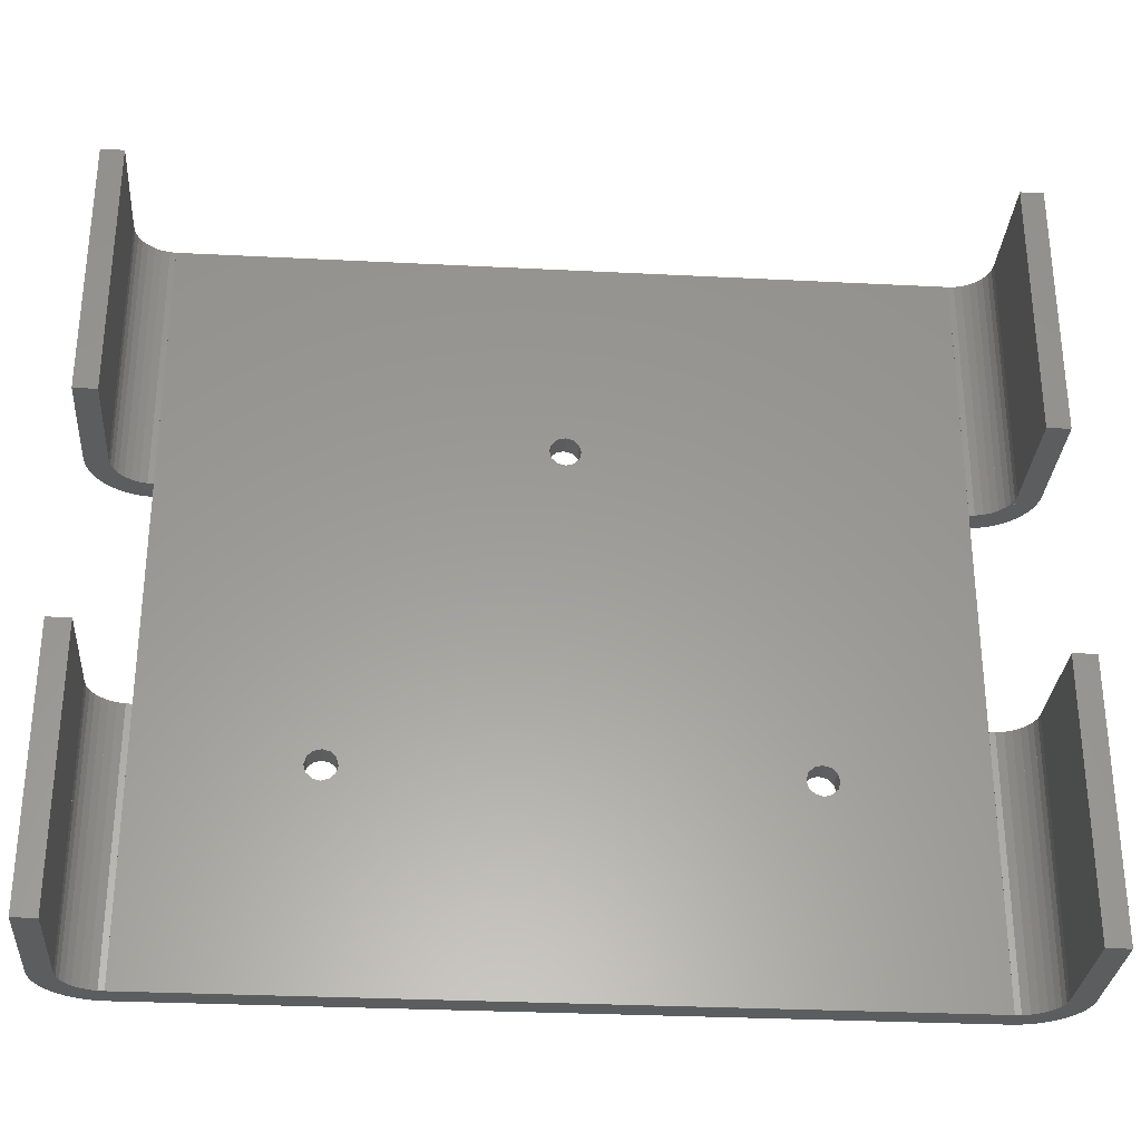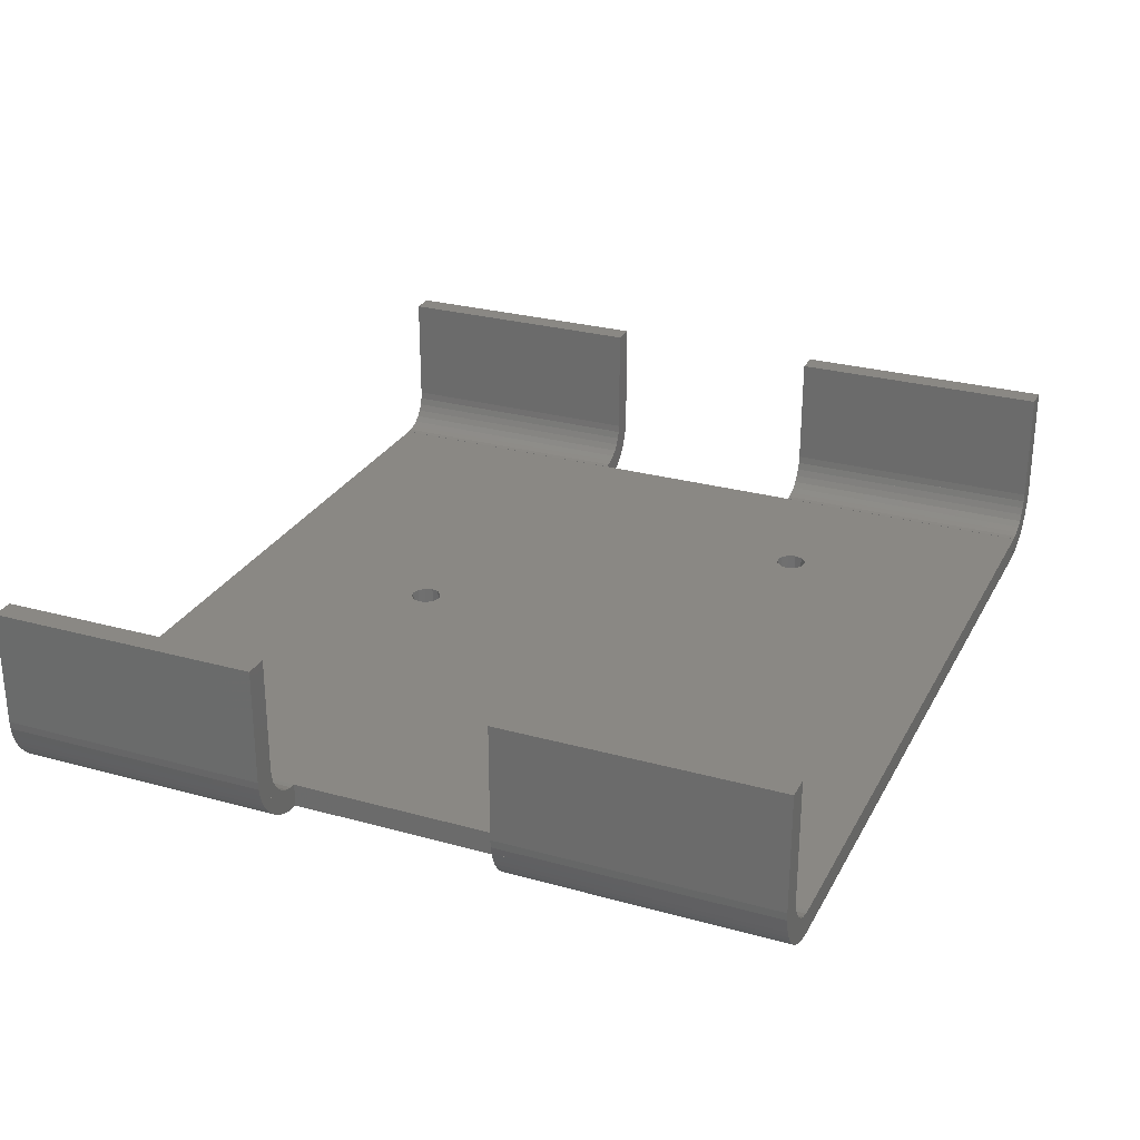
<metadata>
{"format":"stl","ext":"stl","renderer":"f3d","projection":"perspective","resolution":1024,"background":"white","views":[{"elev":-30.4,"azim":-4.2,"up":"+Y"},{"elev":27.4,"azim":-66.9,"up":"+Z"}]}
</metadata>
<code>
# stl→obj: 420 verts, 894 faces
v 31 -23.73 -3
v 30 -24 0
v 31 -23.73 0
v 30 -24 -3
v 31.73 -23 -3
v 31.73 -23 0
v 32 -22 0
v 32 -22 -3
v 31.73 -21 -3
v 31.73 -21 0
v 31 -20.27 0
v 31 -20.27 -3
v 30 -20 0
v 30 -20 -3
v 29 -20.27 0
v 29 -20.27 -3
v 28.27 -21 -3
v 28.27 -21 0
v 28 -22 -3
v 28 -22 0
v 28.27 -23 0
v 28.27 -23 -3
v 29 -23.73 -3
v 29 -23.73 0
v -27 -23.73 -3
v -28 -24 0
v -27 -23.73 0
v -28 -24 -3
v -26.27 -23 -3
v -26.27 -23 0
v -26 -22 -3
v -26 -22 0
v -26.27 -21 -3
v -26.27 -21 0
v -27 -20.27 0
v -27 -20.27 -3
v -28 -20 -3
v -28 -20 0
v -29 -20.27 -3
v -29 -20.27 0
v -29.73 -21 0
v -29.73 -21 -3
v -30 -22 0
v -30 -22 -3
v -29.73 -23 -3
v -29.73 -23 0
v -29 -23.73 -3
v -29 -23.73 0
v 1 20.27 -3
v 0 20 0
v 1 20.27 0
v 0 20 -3
v 1.732 21 0
v 1.732 21 -3
v 2 22 -3
v 2 22 0
v 1.732 23 -3
v 1.732 23 0
v 1 23.73 0
v 1 23.73 -3
v 0 24 -3
v 0 24 0
v -1 23.73 -3
v -1 23.73 0
v -1.732 23 -3
v -1.732 23 0
v -2 22 -3
v -2 22 0
v -1.732 21 0
v -1.732 21 -3
v -1 20.27 0
v -1 20.27 -3
v -50 50 -2.984
v -50 -50 0
v -50 50 0
v -50 -50 -2.984
v -50 50 -3
v -50 24 -3
v -50 23.73 -3
v -50 23 -3
v -50 22 -3
v -50 21 -3
v -50 20.27 -3
v -50 20 -3
v -50 -20 -3
v -50 -20.27 -3
v -50 -21 -3
v -50 -22 -3
v -50 -23 -3
v -50 -23.73 -3
v -50 -24 -3
v -50 -50 -3
v 50 -50 -2.984
v 50 50 0
v 50 -50 0
v 50 50 -2.984
v 50 -50 -3
v 50 -24 -3
v 50 -23.73 -3
v 50 -23 -3
v 50 -22 -3
v 50 -21 -3
v 50 -20.27 -3
v 50 -20 -3
v 50 20 -3
v 50 20.27 -3
v 50 21 -3
v 50 22 -3
v 50 23 -3
v 50 23.73 -3
v 50 24 -3
v 50 50 -3
v -50 -23.73 0
v -50 -24 0
v 50 -20.27 0
v 50 -21 0
v 50 -20 0
v 50 -22 0
v 50 -24 0
v 50 -23.73 0
v 50 -23 0
v -50 21 0
v -50 20.27 0
v -50 22 0
v -50 23 0
v -50 23.73 0
v 50 20 0
v -50 20 0
v -50 -20 0
v 50 24 0
v -50 24 0
v -50 -21 0
v -50 -22 0
v -50 -20.27 0
v -50 -23 0
v 50 23.73 0
v 50 23 0
v 50 22 0
v 50 20.27 0
v 50 21 0
v 55 15 5
v 55 50 20
v 55 50 5
v 55 15 20
v 58 50 20
v 58 50 5
v 58 15 20
v 58 15 5
v 50 15 0.01926
v 50 50 0.01926
v 50 15 -2.984
v 50.76 50 0.05766
v 50.76 15 0.05766
v 56.27 15 0.05766
v 56.27 50 0.05766
v 56.47 15 0.2977
v 55.83 50 -0.4764
v 56.47 50 0.2977
v 55.83 15 -0.4764
v 55.1 50 -1.164
v 55.1 15 -1.164
v 54.29 50 -1.755
v 54.29 15 -1.755
v 54.9 15 -1.311
v 53.41 50 -2.239
v 53.41 15 -2.239
v 54.1 15 -1.855
v 53.44 15 -2.217
v 52.47 50 -2.608
v 52.64 15 -2.54
v 52.47 15 -2.608
v 51.5 50 -2.858
v 51.74 15 -2.797
v 51.5 15 -2.858
v 50.5 50 -2.984
v 50.5 15 -2.984
v 51.74 50 0.3112
v 51.74 15 0.3112
v 56.48 15 0.3112
v 56.48 50 0.3112
v 57.01 15 1.146
v 57.01 50 1.146
v 56.76 15 0.7568
v 52.64 50 0.7568
v 52.64 15 0.7568
v 56.76 50 0.7568
v 53.44 50 1.376
v 53.44 15 1.376
v 57.12 15 1.376
v 57.12 50 1.376
v 57.44 15 2.055
v 57.44 50 2.055
v 54.1 50 2.144
v 54.1 15 2.144
v 57.47 15 2.144
v 57.47 50 2.144
v 57.75 50 3.01
v 57.75 15 3.01
v 54.59 50 3.028
v 54.59 15 3.028
v 57.75 15 3.028
v 57.75 50 3.028
v 57.94 15 3.997
v 57.94 50 3.997
v 57.94 15 3.994
v 54.9 50 3.994
v 54.9 15 3.994
v 57.94 50 3.994
v 54.59 15 -1.531
v 50.76 15 -2.952
v 55 -50 5
v 55 -15 20
v 55 -15 5
v 55 -50 20
v 58 -15 5
v 58 -15 20
v 58 -50 20
v 58 -50 5
v 50 -15 0.01926
v 50 -50 0.01926
v 50 -15 -2.984
v 50.76 -15 0.05766
v 50.76 -50 0.05766
v 56.27 -50 0.05766
v 56.27 -15 0.05766
v 56.47 -50 0.2977
v 55.83 -15 -0.4764
v 56.47 -15 0.2977
v 55.83 -50 -0.4764
v 55.1 -15 -1.164
v 55.1 -50 -1.164
v 54.29 -15 -1.755
v 54.29 -50 -1.755
v 54.9 -50 -1.311
v 53.41 -15 -2.239
v 53.41 -50 -2.239
v 54.1 -50 -1.855
v 53.44 -50 -2.217
v 52.47 -15 -2.608
v 52.64 -50 -2.54
v 52.47 -50 -2.608
v 51.5 -15 -2.858
v 51.74 -50 -2.797
v 51.5 -50 -2.858
v 50.5 -15 -2.984
v 50.5 -50 -2.984
v 51.74 -15 0.3112
v 51.74 -50 0.3112
v 56.48 -50 0.3112
v 56.48 -15 0.3112
v 57.01 -50 1.146
v 57.01 -15 1.146
v 56.76 -50 0.7568
v 52.64 -15 0.7568
v 52.64 -50 0.7568
v 56.76 -15 0.7568
v 53.44 -15 1.376
v 53.44 -50 1.376
v 57.12 -50 1.376
v 57.12 -15 1.376
v 57.44 -50 2.055
v 57.44 -15 2.055
v 54.1 -15 2.144
v 54.1 -50 2.144
v 57.47 -50 2.144
v 57.47 -15 2.144
v 57.75 -15 3.01
v 57.75 -50 3.01
v 54.59 -15 3.028
v 54.59 -50 3.028
v 57.75 -50 3.028
v 57.75 -15 3.028
v 57.94 -50 3.997
v 57.94 -15 3.997
v 57.94 -50 3.994
v 54.9 -15 3.994
v 54.9 -50 3.994
v 57.94 -15 3.994
v 54.59 -50 -1.531
v 50.76 -50 -2.952
v -55 15 20
v -55 50 5
v -55 50 20
v -55 15 5
v -58 15 20
v -58 15 5
v -58 50 5
v -58 50 20
v -50 15 0.01926
v -50 50 0.01926
v -50 15 -2.984
v -50.76 15 0.05766
v -50.76 50 0.05766
v -56.27 50 0.05766
v -56.27 15 0.05766
v -55.83 15 -0.4764
v -56.47 50 0.2977
v -55.83 50 -0.4764
v -56.47 15 0.2977
v -55.1 15 -1.164
v -55.1 50 -1.164
v -54.29 15 -1.755
v -54.29 50 -1.755
v -53.41 50 -2.239
v -54.1 50 -1.855
v -53.44 50 -2.217
v -53.41 15 -2.239
v -52.47 15 -2.608
v -52.47 50 -2.608
v -51.5 15 -2.858
v -51.5 50 -2.858
v -50.5 15 -2.984
v -50.5 50 -2.984
v -51.74 15 0.3112
v -51.74 50 0.3112
v -56.48 50 0.3112
v -56.48 15 0.3112
v -57.01 50 1.146
v -56.76 15 0.7568
v -57.01 15 1.146
v -52.64 15 0.7568
v -52.64 50 0.7568
v -56.76 50 0.7568
v -53.44 15 1.376
v -53.44 50 1.376
v -57.12 50 1.376
v -57.12 15 1.376
v -57.44 50 2.055
v -57.44 15 2.055
v -54.1 15 2.144
v -54.1 50 2.144
v -57.47 50 2.144
v -57.47 15 2.144
v -57.75 50 3.01
v -57.75 15 3.01
v -54.59 15 3.028
v -54.59 50 3.028
v -57.75 50 3.028
v -57.75 15 3.028
v -57.94 50 3.997
v -57.94 15 3.994
v -57.94 15 3.997
v -54.9 15 3.994
v -54.9 50 3.994
v -57.94 50 3.994
v -54.9 50 -1.311
v -54.59 50 -1.531
v -52.64 50 -2.54
v -51.74 50 -2.797
v -50.76 50 -2.952
v -55 -50 20
v -55 -15 5
v -55 -15 20
v -55 -50 5
v -58 -50 20
v -58 -50 5
v -58 -15 5
v -58 -15 20
v -50 -15 0.01926
v -50 -50 0.01926
v -50 -15 -2.984
v -50.76 -50 0.05766
v -50.76 -15 0.05766
v -56.27 -15 0.05766
v -56.27 -50 0.05766
v -55.83 -50 -0.4764
v -56.47 -15 0.2977
v -55.83 -15 -0.4764
v -56.47 -50 0.2977
v -55.1 -50 -1.164
v -55.1 -15 -1.164
v -54.29 -50 -1.755
v -54.29 -15 -1.755
v -53.41 -15 -2.239
v -54.1 -15 -1.855
v -53.44 -15 -2.217
v -53.41 -50 -2.239
v -52.47 -50 -2.608
v -52.47 -15 -2.608
v -51.5 -50 -2.858
v -51.5 -15 -2.858
v -50.5 -50 -2.984
v -50.5 -15 -2.984
v -51.74 -50 0.3112
v -51.74 -15 0.3112
v -56.48 -15 0.3112
v -56.48 -50 0.3112
v -57.01 -15 1.146
v -56.76 -50 0.7568
v -57.01 -50 1.146
v -52.64 -50 0.7568
v -52.64 -15 0.7568
v -56.76 -15 0.7568
v -53.44 -50 1.376
v -53.44 -15 1.376
v -57.12 -15 1.376
v -57.12 -50 1.376
v -57.44 -15 2.055
v -57.44 -50 2.055
v -54.1 -50 2.144
v -54.1 -15 2.144
v -57.47 -15 2.144
v -57.47 -50 2.144
v -57.75 -15 3.01
v -57.75 -50 3.01
v -54.59 -50 3.028
v -54.59 -15 3.028
v -57.75 -15 3.028
v -57.75 -50 3.028
v -57.94 -15 3.997
v -57.94 -50 3.994
v -57.94 -50 3.997
v -54.9 -50 3.994
v -54.9 -15 3.994
v -57.94 -15 3.994
v -54.9 -15 -1.311
v -54.59 -15 -1.531
v -52.64 -15 -2.54
v -51.74 -15 -2.797
v -50.76 -15 -2.952
f 1 2 3
f 2 1 4
f 5 3 6
f 3 5 1
f 7 5 6
f 5 7 8
f 9 7 10
f 7 9 8
f 11 9 10
f 9 11 12
f 13 12 11
f 12 13 14
f 15 14 13
f 14 15 16
f 17 15 18
f 15 17 16
f 19 18 20
f 18 19 17
f 21 19 20
f 19 21 22
f 23 21 24
f 21 23 22
f 4 24 2
f 24 4 23
f 25 26 27
f 26 25 28
f 29 27 30
f 27 29 25
f 31 30 32
f 30 31 29
f 33 32 34
f 32 33 31
f 35 33 34
f 33 35 36
f 37 35 38
f 35 37 36
f 39 38 40
f 38 39 37
f 41 39 40
f 39 41 42
f 43 42 41
f 42 43 44
f 45 43 46
f 43 45 44
f 47 46 48
f 46 47 45
f 28 48 26
f 48 28 47
f 49 50 51
f 50 49 52
f 53 49 51
f 49 53 54
f 55 53 56
f 53 55 54
f 57 56 58
f 56 57 55
f 59 57 58
f 57 59 60
f 61 59 62
f 59 61 60
f 63 62 64
f 62 63 61
f 65 64 66
f 64 65 63
f 67 66 68
f 66 67 65
f 69 67 68
f 67 69 70
f 71 70 69
f 70 71 72
f 52 71 50
f 71 52 72
f 73 74 75
f 73 76 74
f 77 76 73
f 78 76 77
f 79 76 78
f 80 76 79
f 81 76 80
f 82 76 81
f 83 76 82
f 84 76 83
f 85 76 84
f 86 76 85
f 87 76 86
f 88 76 87
f 89 76 88
f 90 76 89
f 91 76 90
f 76 91 92
f 93 94 95
f 93 96 94
f 97 96 93
f 98 96 97
f 99 96 98
f 100 96 99
f 101 96 100
f 102 96 101
f 103 96 102
f 104 96 103
f 105 96 104
f 106 96 105
f 107 96 106
f 108 96 107
f 109 96 108
f 110 96 109
f 111 96 110
f 96 111 112
f 95 97 93
f 95 76 97
f 76 95 74
f 97 76 92
f 61 112 111
f 61 77 112
f 77 61 78
f 79 61 63
f 61 79 78
f 106 54 107
f 54 106 49
f 105 49 106
f 49 105 52
f 107 55 108
f 55 107 54
f 57 110 109
f 110 57 60
f 55 109 108
f 109 55 57
f 60 111 110
f 111 60 61
f 84 72 52
f 72 84 83
f 99 5 100
f 5 99 1
f 98 1 99
f 1 98 4
f 100 8 101
f 8 100 5
f 9 103 102
f 103 9 12
f 8 102 101
f 102 8 9
f 12 104 103
f 104 12 14
f 14 105 104
f 14 52 105
f 37 52 14
f 85 52 37
f 52 85 84
f 36 14 16
f 14 36 37
f 33 16 17
f 16 33 36
f 23 29 22
f 29 23 25
f 97 4 98
f 97 28 4
f 92 28 97
f 28 92 91
f 4 25 23
f 25 4 28
f 22 31 19
f 31 22 29
f 80 63 65
f 63 80 79
f 81 65 67
f 65 81 80
f 82 67 70
f 67 82 81
f 83 70 72
f 70 83 82
f 31 17 19
f 17 31 33
f 89 44 45
f 44 89 88
f 86 37 39
f 37 86 85
f 87 39 42
f 39 87 86
f 90 45 47
f 45 90 89
f 88 42 44
f 42 88 87
f 91 47 28
f 47 91 90
f 113 26 48
f 26 113 114
f 115 10 116
f 10 115 11
f 117 11 115
f 11 117 13
f 116 7 118
f 7 116 10
f 2 95 119
f 26 95 2
f 114 95 26
f 95 114 74
f 6 120 121
f 120 6 3
f 7 121 118
f 121 7 6
f 3 119 120
f 119 3 2
f 18 32 20
f 32 18 34
f 122 71 69
f 71 122 123
f 124 69 68
f 69 124 122
f 125 68 66
f 68 125 124
f 126 66 64
f 66 126 125
f 27 2 24
f 2 27 26
f 30 24 21
f 24 30 27
f 15 34 18
f 34 15 35
f 32 21 20
f 21 32 30
f 127 13 117
f 50 13 127
f 50 38 13
f 128 38 50
f 38 128 129
f 13 35 15
f 35 13 38
f 123 50 71
f 50 123 128
f 94 62 130
f 75 62 94
f 62 75 131
f 131 64 62
f 64 131 126
f 132 43 41
f 43 132 133
f 134 41 40
f 41 134 132
f 129 40 38
f 40 129 134
f 135 48 46
f 48 135 113
f 133 46 43
f 46 133 135
f 136 58 137
f 58 136 59
f 130 59 136
f 59 130 62
f 137 56 138
f 56 137 58
f 53 139 140
f 139 53 51
f 56 140 138
f 140 56 53
f 51 127 139
f 127 51 50
f 112 77 96
f 77 94 96
f 73 94 77
f 94 73 75
f 141 142 143
f 142 141 144
f 143 145 146
f 145 143 142
f 147 146 145
f 146 147 148
f 144 148 147
f 148 144 141
f 142 147 145
f 147 142 144
f 141 146 148
f 146 141 143
f 94 149 150
f 94 151 149
f 151 94 96
f 149 152 150
f 152 149 153
f 152 154 155
f 154 152 153
f 156 157 158
f 157 156 159
f 159 160 157
f 160 159 161
f 161 162 160
f 161 163 162
f 163 161 164
f 163 165 162
f 163 166 165
f 167 166 163
f 166 167 168
f 166 169 165
f 170 169 166
f 169 170 171
f 171 172 169
f 173 172 171
f 172 173 174
f 174 175 172
f 175 174 176
f 151 175 176
f 175 151 96
f 153 177 152
f 177 153 178
f 177 179 180
f 179 177 178
f 181 158 182
f 183 158 181
f 179 158 183
f 158 179 156
f 153 155 154
f 155 153 152
f 178 184 177
f 184 178 185
f 184 183 186
f 183 184 185
f 178 180 179
f 180 178 177
f 185 187 184
f 187 185 188
f 187 189 190
f 189 187 188
f 191 182 192
f 189 182 191
f 182 189 181
f 185 186 183
f 186 185 184
f 188 193 187
f 193 188 194
f 193 195 196
f 195 193 194
f 197 191 192
f 191 197 198
f 188 190 189
f 190 188 187
f 194 199 193
f 199 194 200
f 199 201 202
f 201 199 200
f 203 197 204
f 205 197 203
f 201 197 205
f 197 201 198
f 194 196 195
f 196 194 193
f 200 206 199
f 206 200 207
f 206 205 208
f 205 206 207
f 200 202 201
f 202 200 199
f 207 143 206
f 143 207 141
f 141 146 143
f 146 141 148
f 148 204 146
f 204 148 203
f 207 208 205
f 208 207 206
f 141 203 148
f 207 203 141
f 207 205 203
f 207 201 205
f 207 198 201
f 207 191 198
f 207 189 191
f 207 181 189
f 207 183 181
f 207 179 183
f 207 156 179
f 207 159 156
f 207 161 159
f 161 207 164
f 200 164 207
f 164 200 209
f 194 209 200
f 194 163 209
f 163 194 167
f 188 167 194
f 167 188 168
f 185 168 188
f 185 166 168
f 166 185 170
f 178 170 185
f 178 171 170
f 171 178 173
f 153 173 178
f 153 174 173
f 174 153 210
f 149 210 153
f 151 210 149
f 210 151 176
f 208 146 204
f 208 143 146
f 143 208 206
f 202 206 208
f 206 202 199
f 196 202 197
f 196 199 202
f 199 196 193
f 190 196 192
f 190 193 196
f 193 190 187
f 186 190 182
f 186 187 190
f 187 186 184
f 180 184 186
f 184 180 177
f 155 180 158
f 155 177 180
f 177 155 152
f 160 155 157
f 162 155 160
f 165 155 162
f 169 155 165
f 172 155 169
f 172 152 155
f 175 152 172
f 94 152 175
f 152 94 150
f 175 96 94
f 211 212 213
f 212 211 214
f 215 212 216
f 212 215 213
f 217 215 216
f 215 217 218
f 214 218 217
f 218 214 211
f 212 217 216
f 217 212 214
f 218 213 215
f 213 218 211
f 219 95 220
f 219 93 95
f 93 219 221
f 220 222 219
f 222 220 223
f 222 224 225
f 224 222 223
f 226 227 228
f 227 226 229
f 229 230 227
f 230 229 231
f 231 232 230
f 231 233 232
f 233 231 234
f 233 235 232
f 233 236 235
f 237 236 233
f 236 237 238
f 236 239 235
f 240 239 236
f 239 240 241
f 241 242 239
f 243 242 241
f 242 243 244
f 244 245 242
f 245 244 246
f 93 245 246
f 245 93 221
f 223 247 222
f 247 223 248
f 247 249 250
f 249 247 248
f 251 228 252
f 253 228 251
f 249 228 253
f 228 249 226
f 223 225 224
f 225 223 222
f 248 254 247
f 254 248 255
f 254 253 256
f 253 254 255
f 248 250 249
f 250 248 247
f 255 257 254
f 257 255 258
f 257 259 260
f 259 257 258
f 261 252 262
f 259 252 261
f 252 259 251
f 255 256 253
f 256 255 254
f 258 263 257
f 263 258 264
f 263 265 266
f 265 263 264
f 267 261 262
f 261 267 268
f 258 260 259
f 260 258 257
f 264 269 263
f 269 264 270
f 269 271 272
f 271 269 270
f 273 267 274
f 275 267 273
f 271 267 275
f 267 271 268
f 264 266 265
f 266 264 263
f 270 276 269
f 276 270 277
f 276 275 278
f 275 276 277
f 270 272 271
f 272 270 269
f 277 213 276
f 213 277 211
f 211 215 213
f 215 211 218
f 218 274 215
f 274 218 273
f 277 278 275
f 278 277 276
f 211 273 218
f 277 273 211
f 277 275 273
f 277 271 275
f 277 268 271
f 277 261 268
f 277 259 261
f 277 251 259
f 277 253 251
f 277 249 253
f 277 226 249
f 277 229 226
f 277 231 229
f 231 277 234
f 270 234 277
f 234 270 279
f 264 279 270
f 264 233 279
f 233 264 237
f 258 237 264
f 237 258 238
f 255 238 258
f 255 236 238
f 236 255 240
f 248 240 255
f 248 241 240
f 241 248 243
f 223 243 248
f 223 244 243
f 244 223 280
f 95 223 220
f 95 280 223
f 93 280 95
f 280 93 246
f 278 215 274
f 278 213 215
f 213 278 276
f 272 276 278
f 276 272 269
f 266 272 267
f 266 269 272
f 269 266 263
f 260 266 262
f 260 263 266
f 263 260 257
f 256 260 252
f 256 257 260
f 257 256 254
f 250 254 256
f 254 250 247
f 225 250 228
f 225 247 250
f 247 225 222
f 230 225 227
f 232 225 230
f 235 225 232
f 239 225 235
f 242 225 239
f 242 222 225
f 245 222 242
f 221 222 245
f 222 221 219
f 281 282 283
f 282 281 284
f 285 284 281
f 284 285 286
f 287 285 288
f 285 287 286
f 287 283 282
f 283 287 288
f 288 281 283
f 281 288 285
f 284 287 282
f 287 284 286
f 289 75 290
f 289 73 75
f 73 289 291
f 292 290 293
f 290 292 289
f 294 292 293
f 292 294 295
f 296 297 298
f 297 296 299
f 300 298 301
f 298 300 296
f 302 301 303
f 301 302 300
f 304 305 306
f 304 303 305
f 304 302 303
f 302 304 307
f 308 304 309
f 304 308 307
f 310 309 311
f 309 310 308
f 312 311 313
f 311 312 310
f 312 73 291
f 73 312 313
f 314 293 315
f 293 314 292
f 316 314 315
f 314 316 317
f 299 318 297
f 317 318 299
f 319 318 317
f 318 319 320
f 292 294 293
f 294 292 295
f 321 315 322
f 315 321 314
f 323 321 322
f 321 323 319
f 314 316 315
f 316 314 317
f 324 322 325
f 322 324 321
f 326 324 325
f 324 326 327
f 318 328 326
f 320 328 318
f 327 328 320
f 328 327 329
f 321 323 322
f 323 321 319
f 330 325 331
f 325 330 324
f 332 330 331
f 330 332 333
f 329 334 328
f 334 329 335
f 324 326 325
f 326 324 327
f 336 331 337
f 331 336 330
f 338 336 337
f 336 338 339
f 335 340 334
f 339 340 335
f 341 340 339
f 340 341 342
f 330 332 331
f 332 330 333
f 343 337 344
f 337 343 336
f 345 343 344
f 343 345 341
f 336 338 337
f 338 336 339
f 282 343 344
f 343 282 284
f 286 282 287
f 282 286 284
f 342 287 340
f 287 342 286
f 343 345 344
f 345 343 341
f 282 340 287
f 344 340 282
f 344 345 340
f 344 338 345
f 344 334 338
f 344 328 334
f 344 326 328
f 344 318 326
f 344 323 318
f 344 316 323
f 344 297 316
f 344 294 297
f 344 298 294
f 344 301 298
f 301 344 346
f 337 346 344
f 346 337 347
f 331 347 337
f 331 303 347
f 303 331 305
f 325 305 331
f 305 325 306
f 322 306 325
f 322 304 306
f 304 322 348
f 315 348 322
f 315 309 348
f 309 315 349
f 293 349 315
f 293 311 349
f 311 293 350
f 75 293 290
f 75 350 293
f 73 350 75
f 350 73 313
f 289 312 291
f 292 312 289
f 292 310 312
f 292 308 310
f 292 307 308
f 292 302 307
f 292 300 302
f 292 296 300
f 296 292 295
f 314 295 292
f 314 299 295
f 299 314 317
f 321 317 314
f 317 321 319
f 324 319 321
f 324 320 319
f 320 324 327
f 330 327 324
f 330 329 327
f 329 330 333
f 336 333 330
f 336 335 333
f 335 336 339
f 343 339 336
f 339 343 341
f 284 341 343
f 284 342 341
f 342 284 286
f 351 352 353
f 352 351 354
f 355 354 351
f 354 355 356
f 357 355 358
f 355 357 356
f 357 353 352
f 353 357 358
f 358 351 353
f 351 358 355
f 354 357 352
f 357 354 356
f 74 359 360
f 74 361 359
f 361 74 76
f 362 359 363
f 359 362 360
f 364 362 363
f 362 364 365
f 366 367 368
f 367 366 369
f 370 368 371
f 368 370 366
f 372 371 373
f 371 372 370
f 374 375 376
f 374 373 375
f 377 373 374
f 373 377 372
f 378 374 379
f 374 378 377
f 380 379 381
f 379 380 378
f 382 381 383
f 381 382 380
f 382 361 76
f 361 382 383
f 384 363 385
f 363 384 362
f 386 384 385
f 384 386 387
f 369 388 367
f 387 388 369
f 389 388 387
f 388 389 390
f 362 364 363
f 364 362 365
f 391 385 392
f 385 391 384
f 393 391 392
f 391 393 389
f 384 386 385
f 386 384 387
f 394 392 395
f 392 394 391
f 396 394 395
f 394 396 397
f 388 398 396
f 390 398 388
f 397 398 390
f 398 397 399
f 391 393 392
f 393 391 389
f 400 395 401
f 395 400 394
f 402 400 401
f 400 402 403
f 399 404 398
f 404 399 405
f 394 396 395
f 396 394 397
f 406 401 407
f 401 406 400
f 408 406 407
f 406 408 409
f 405 410 404
f 409 410 405
f 411 410 409
f 410 411 412
f 400 402 401
f 402 400 403
f 413 407 414
f 407 413 406
f 415 413 414
f 413 415 411
f 406 408 407
f 408 406 409
f 354 414 352
f 414 354 413
f 356 352 357
f 352 356 354
f 412 357 410
f 357 412 356
f 413 415 414
f 415 413 411
f 352 410 357
f 414 410 352
f 414 415 410
f 414 408 415
f 414 404 408
f 414 398 404
f 414 396 398
f 414 388 396
f 414 393 388
f 414 386 393
f 414 367 386
f 414 364 367
f 414 368 364
f 414 371 368
f 371 414 416
f 407 416 414
f 416 407 417
f 401 417 407
f 401 373 417
f 373 401 375
f 395 375 401
f 375 395 376
f 392 376 395
f 392 374 376
f 374 392 418
f 385 418 392
f 385 379 418
f 379 385 419
f 363 419 385
f 363 381 419
f 381 363 420
f 359 420 363
f 361 420 359
f 420 361 383
f 360 382 74
f 362 382 360
f 362 380 382
f 362 378 380
f 362 377 378
f 362 372 377
f 362 370 372
f 362 366 370
f 366 362 365
f 76 74 382
f 384 365 362
f 384 369 365
f 369 384 387
f 391 387 384
f 387 391 389
f 394 389 391
f 394 390 389
f 390 394 397
f 400 397 394
f 400 399 397
f 399 400 403
f 406 403 400
f 406 405 403
f 405 406 409
f 413 409 406
f 409 413 411
f 354 411 413
f 354 412 411
f 412 354 356

</code>
